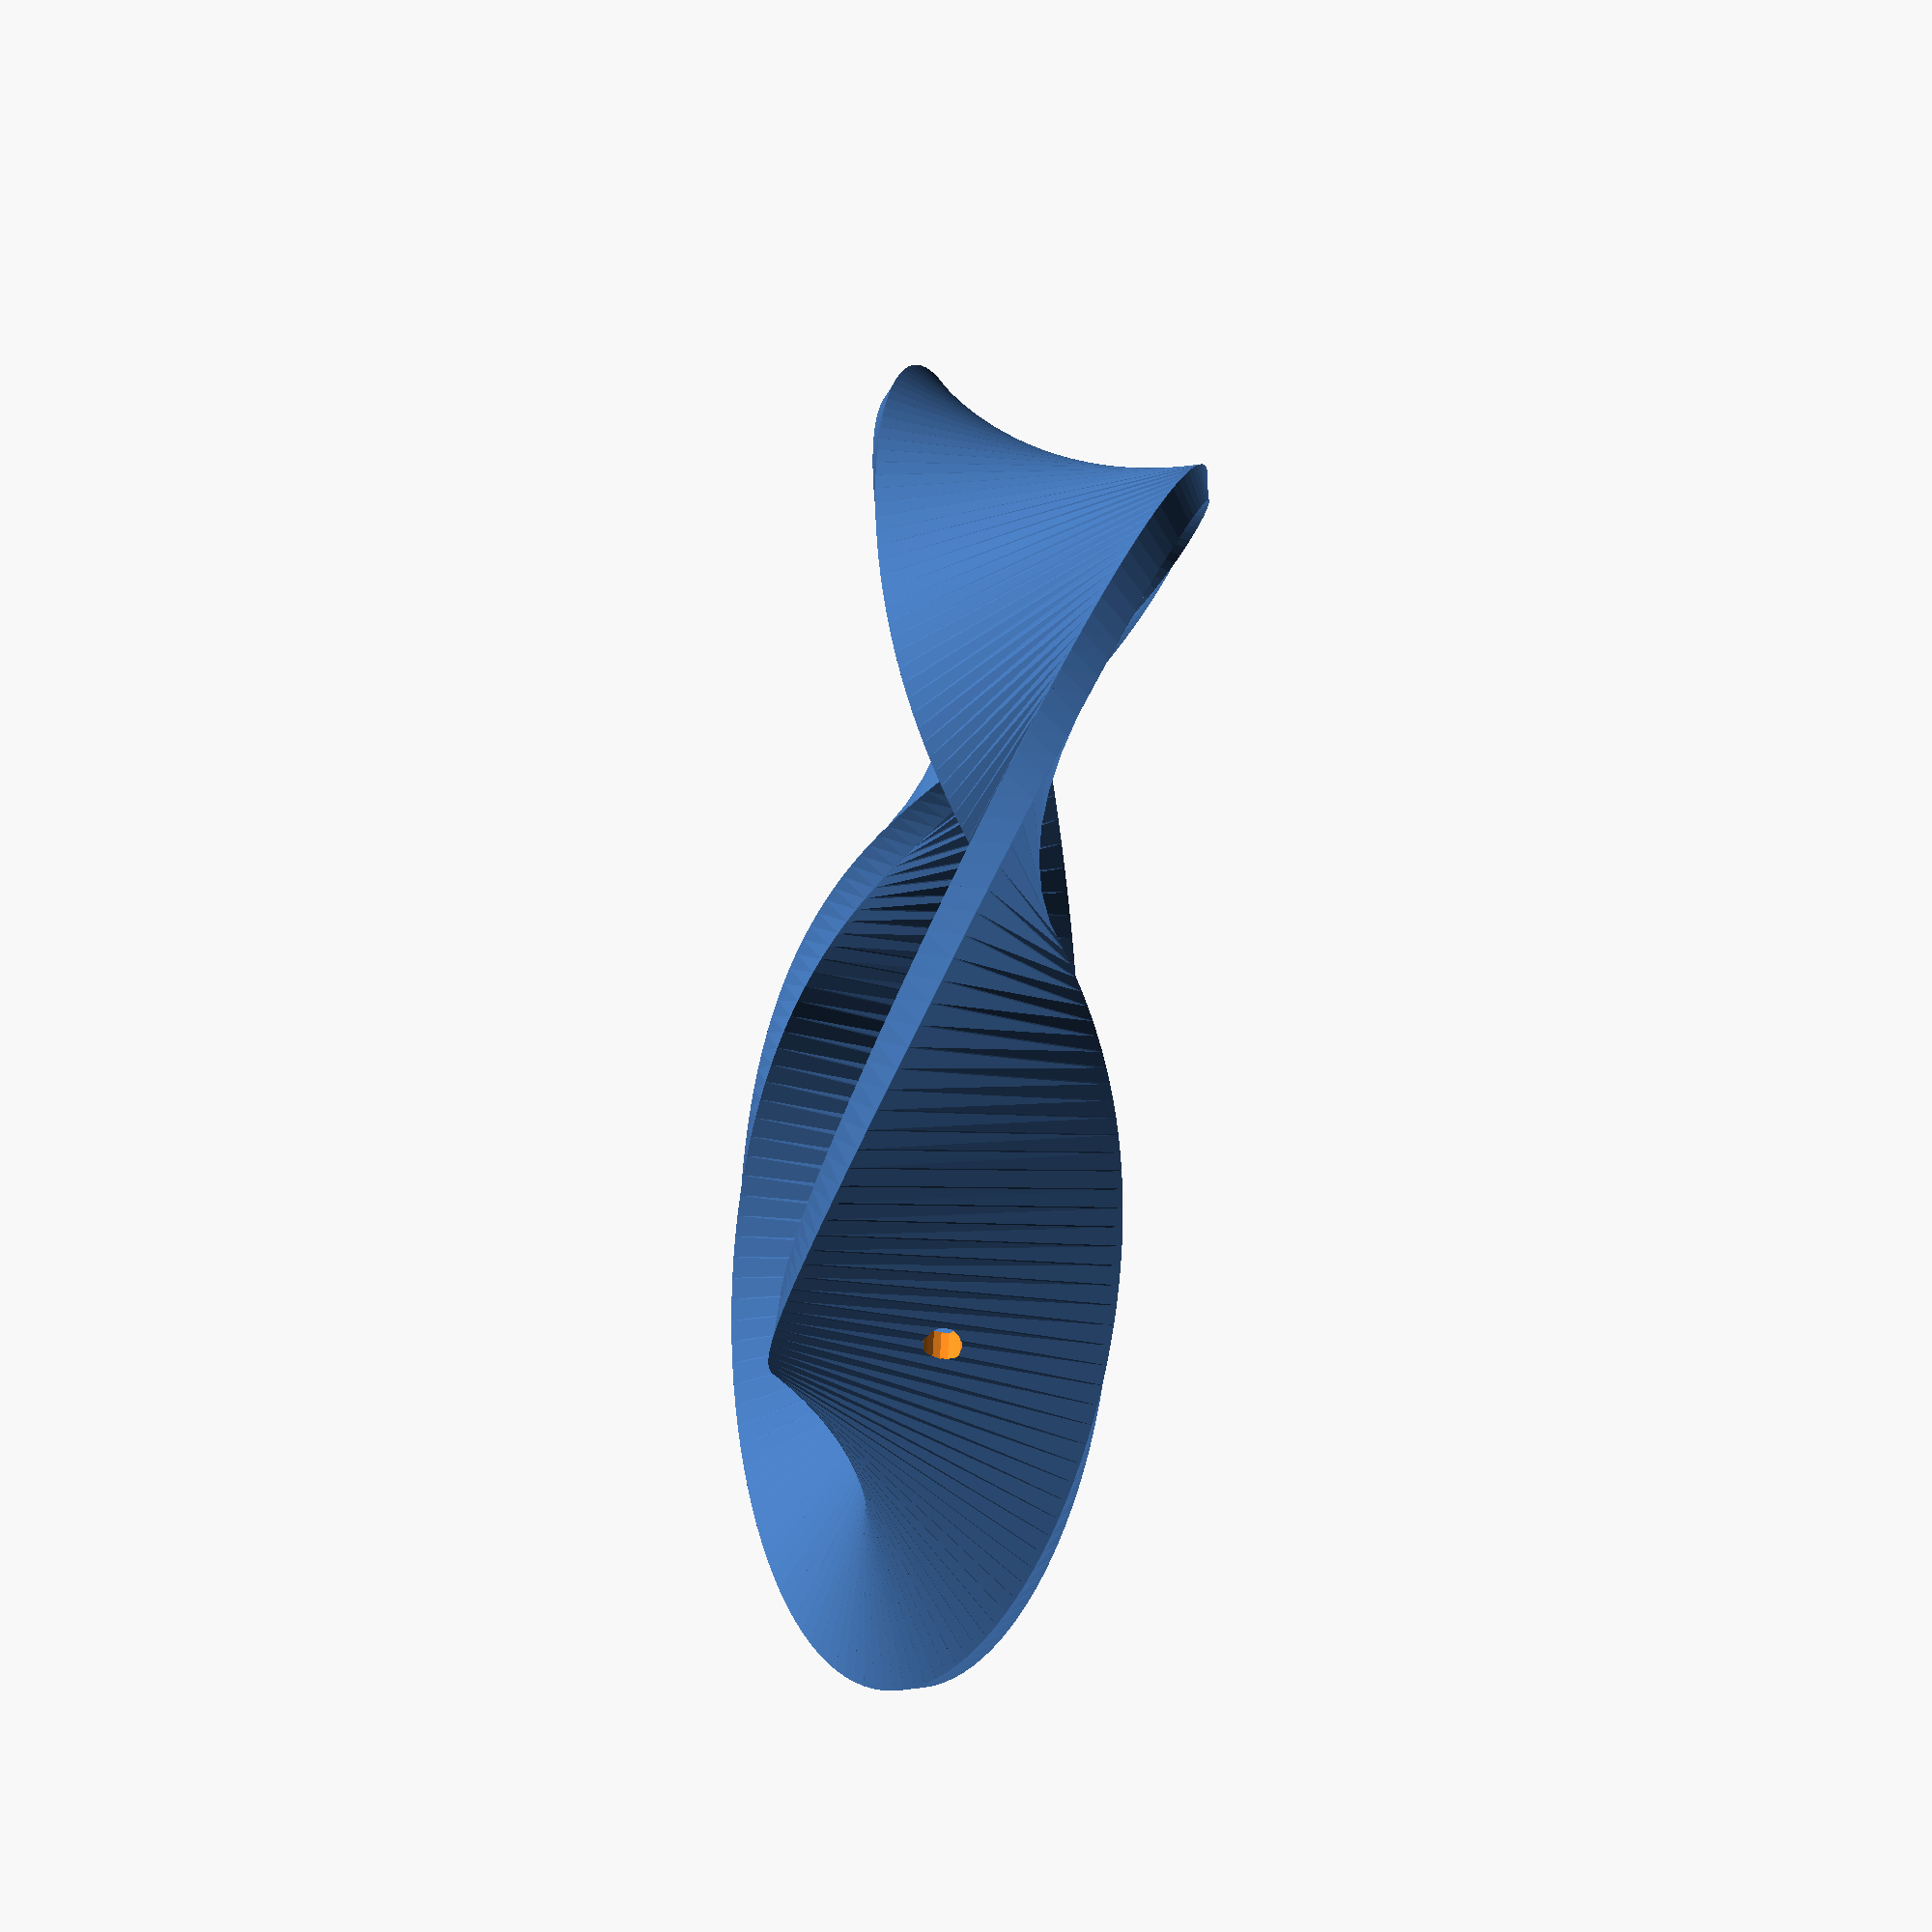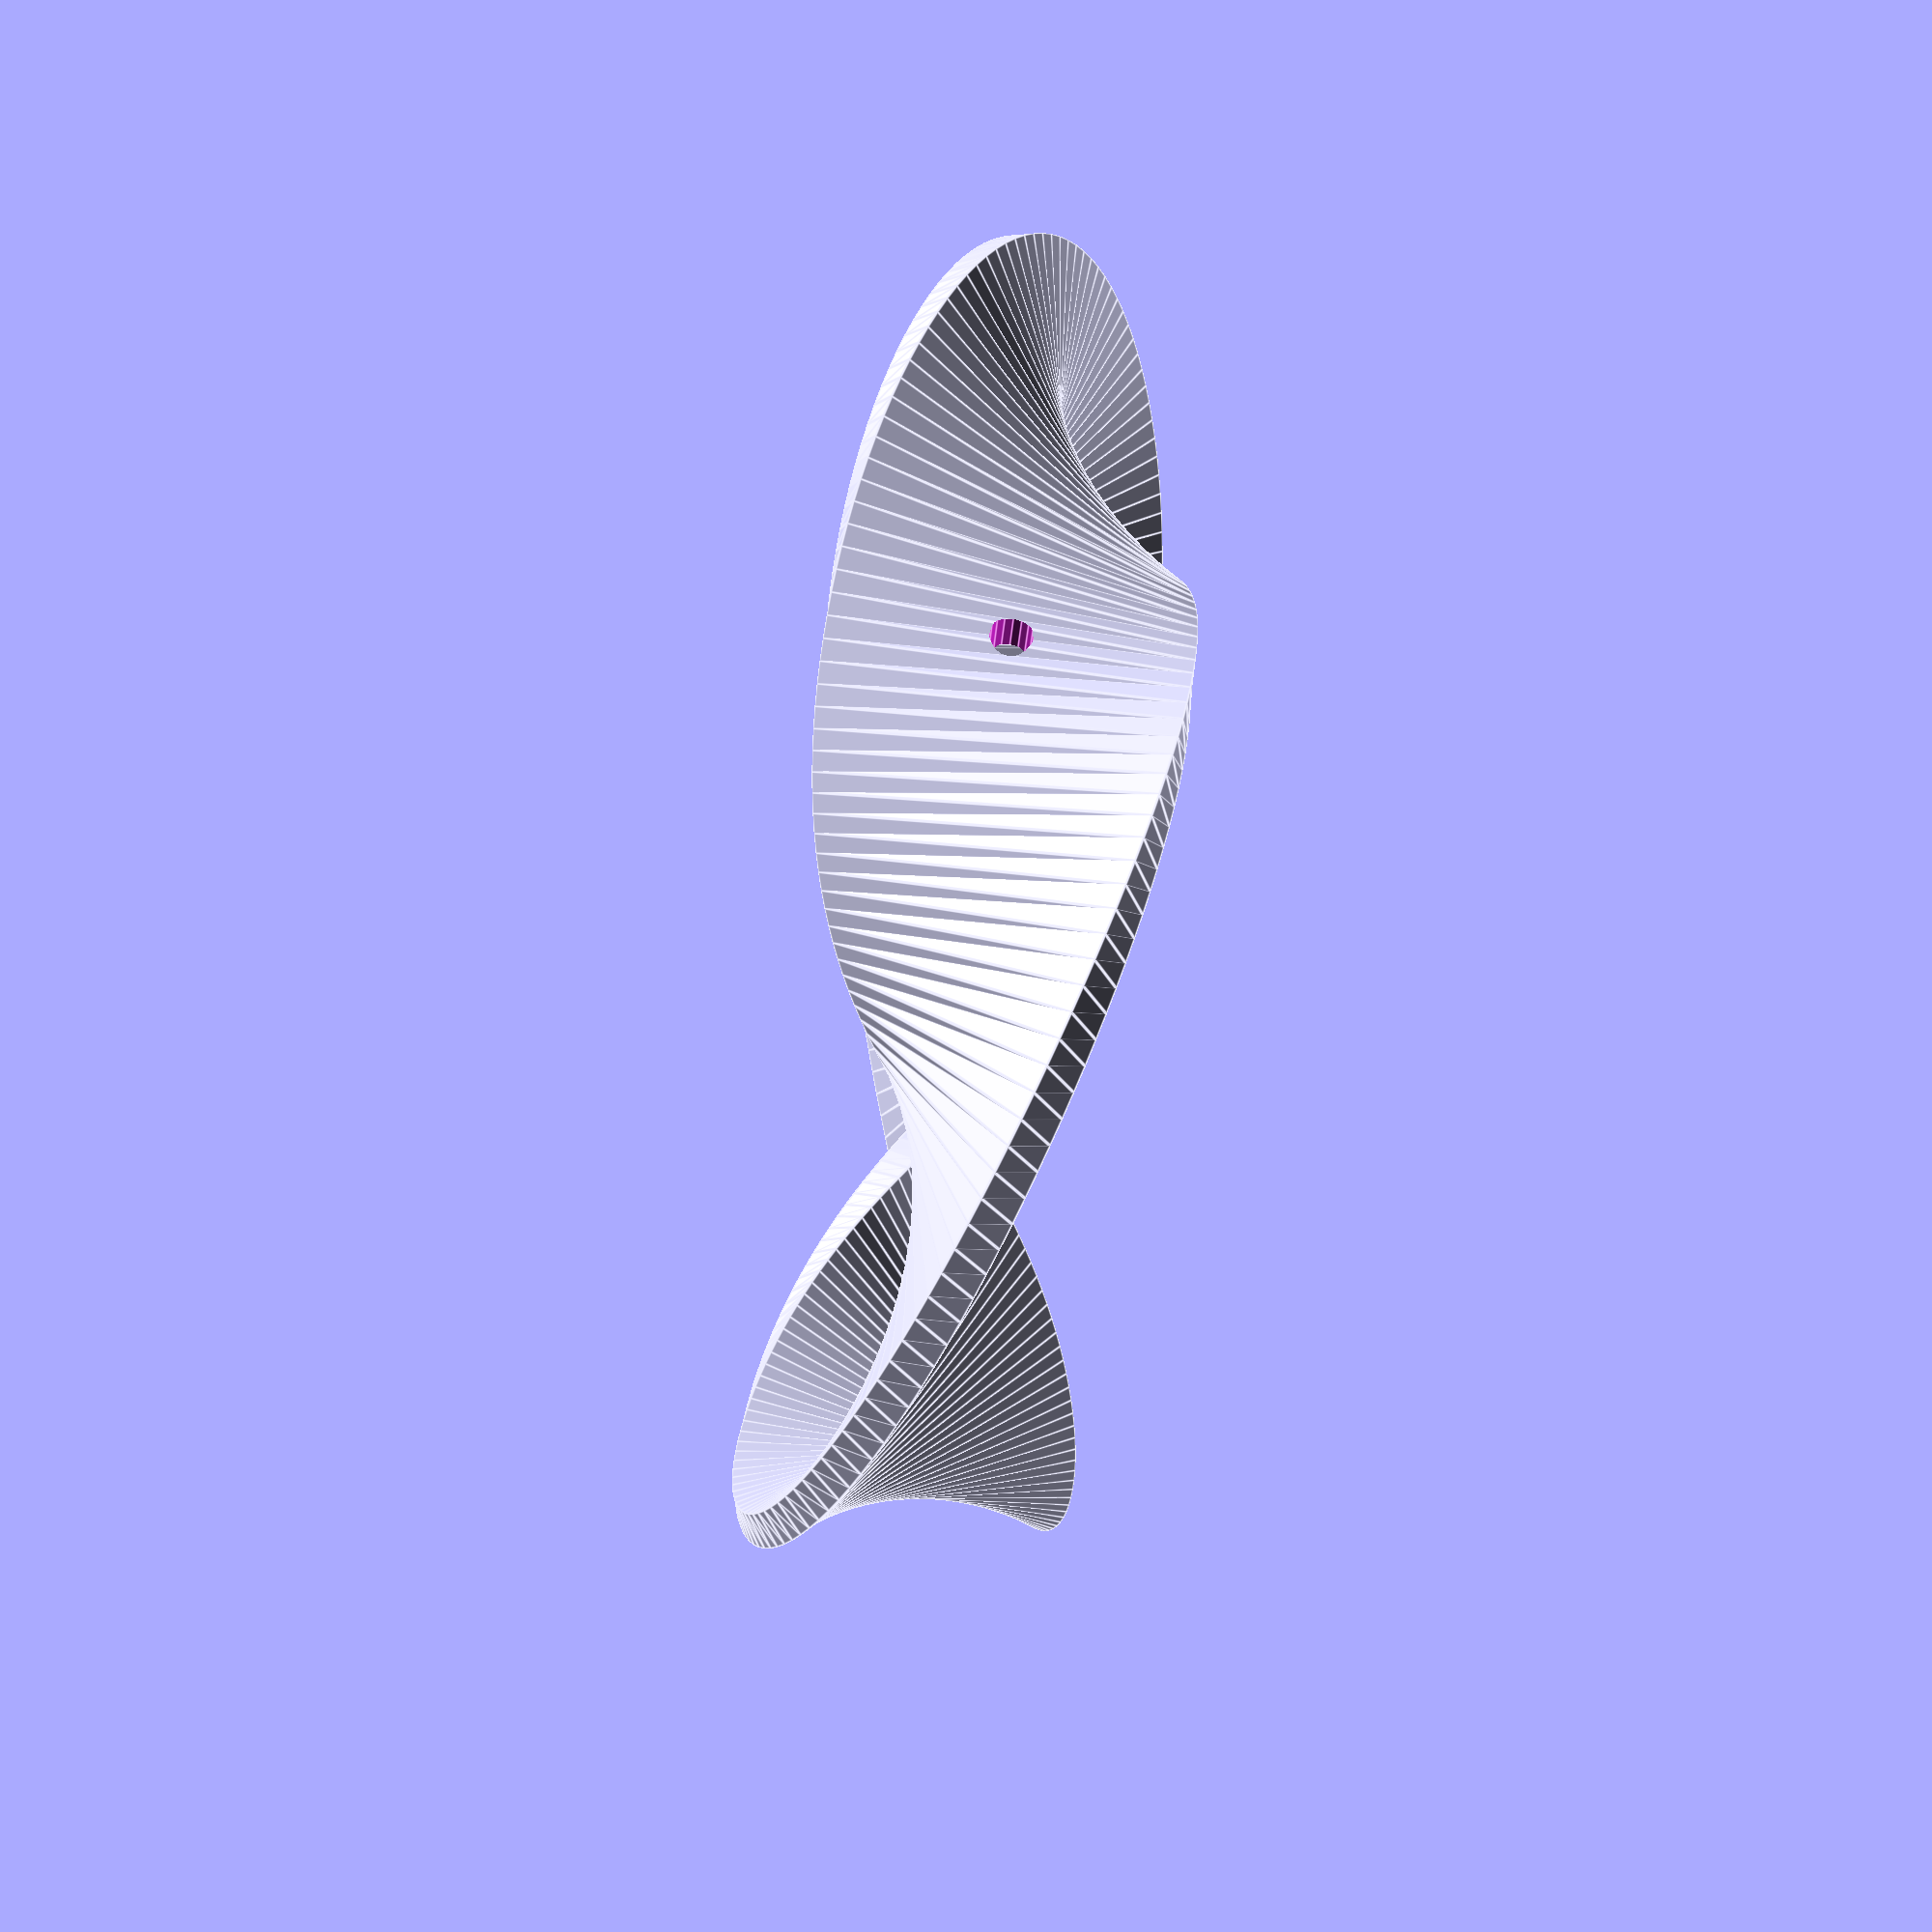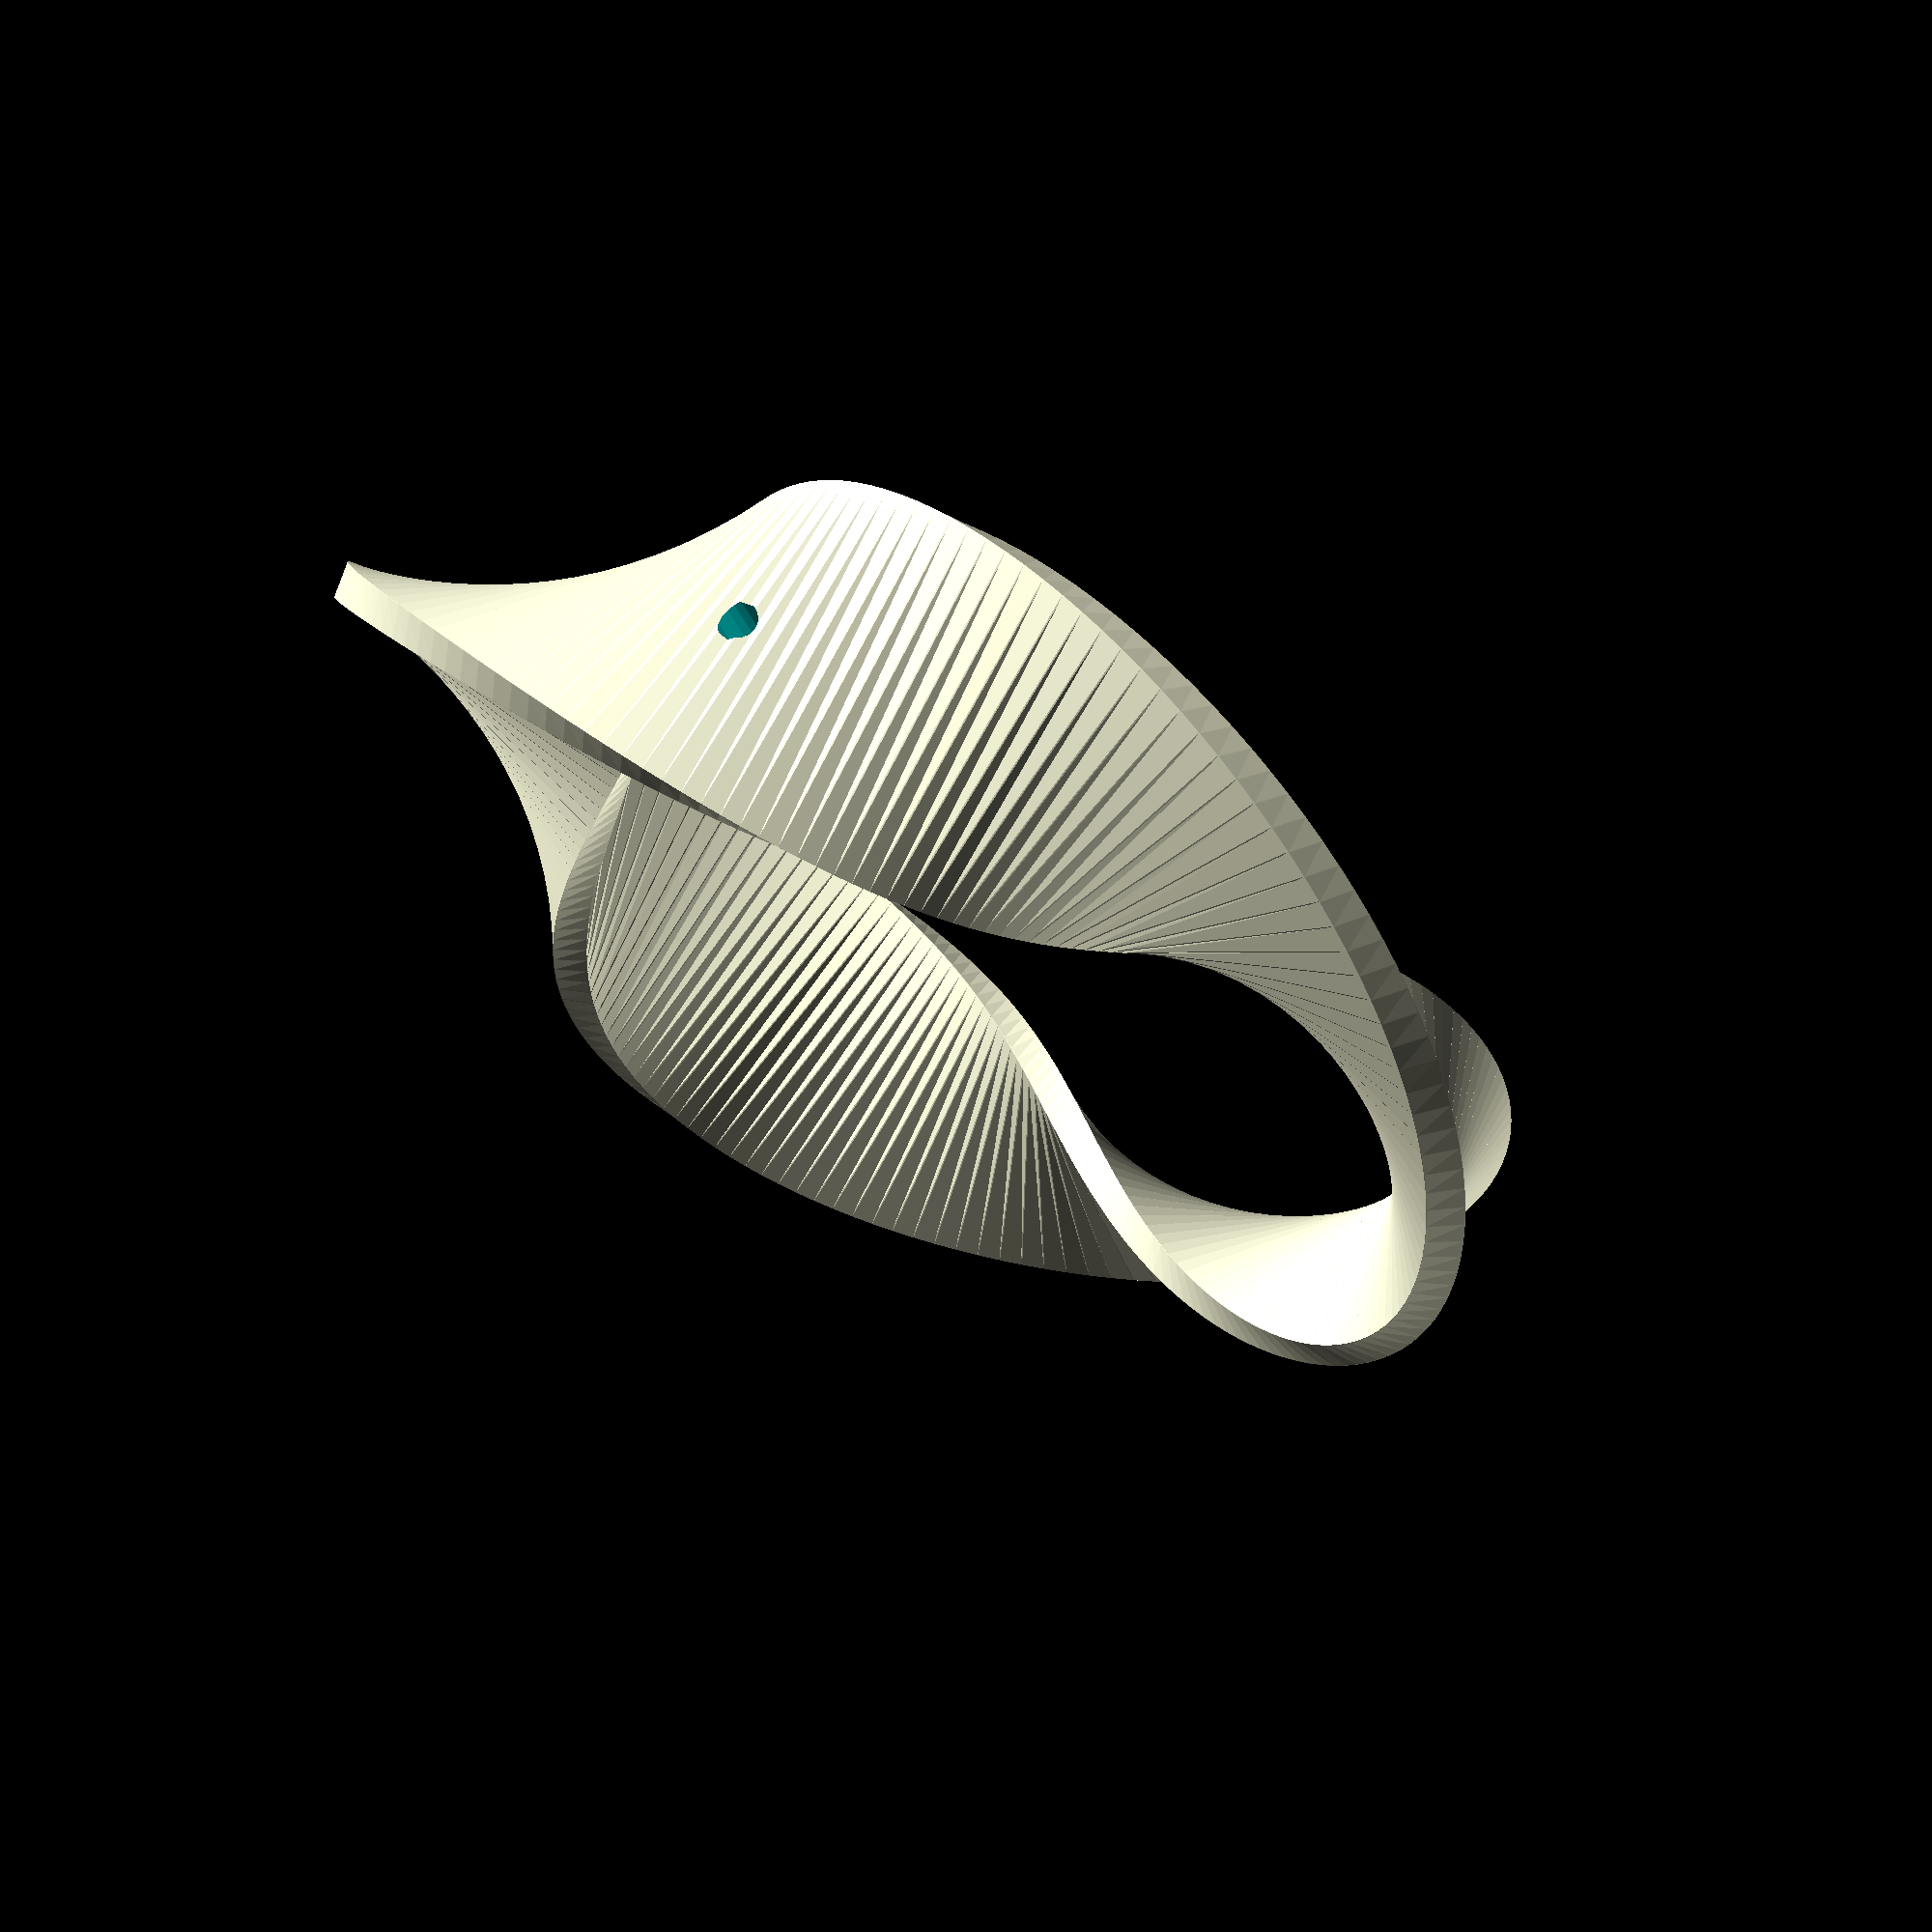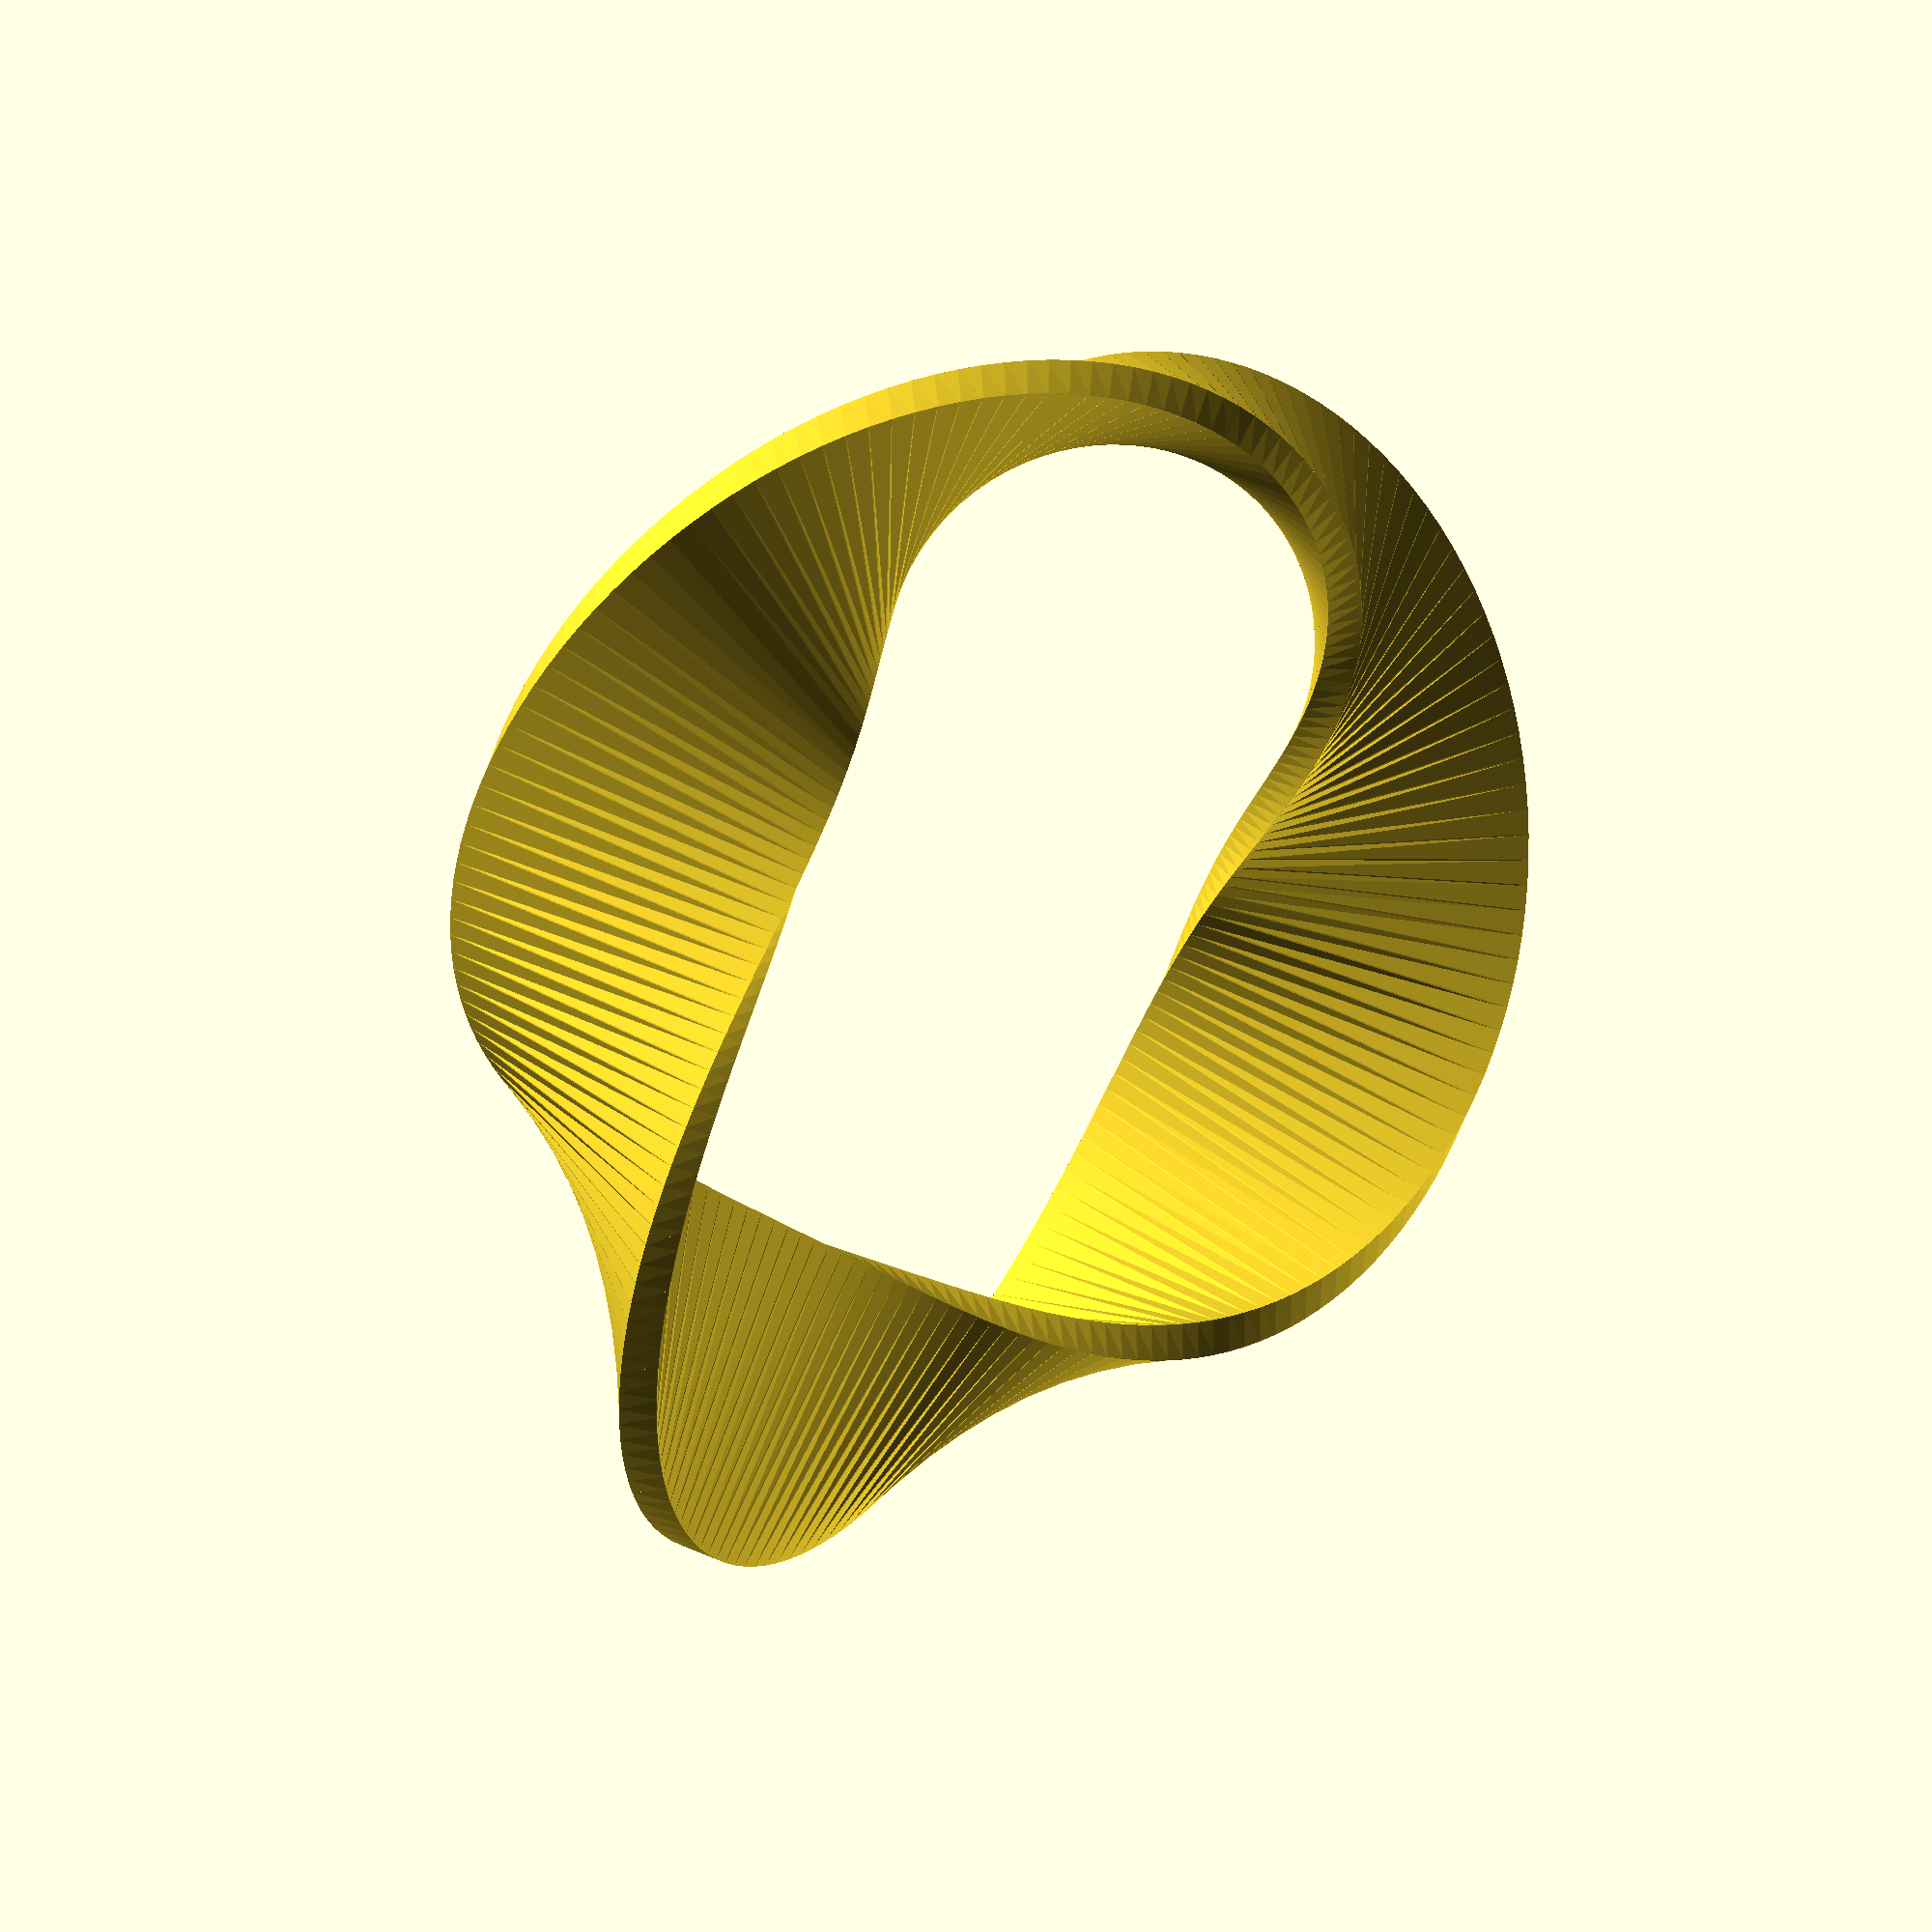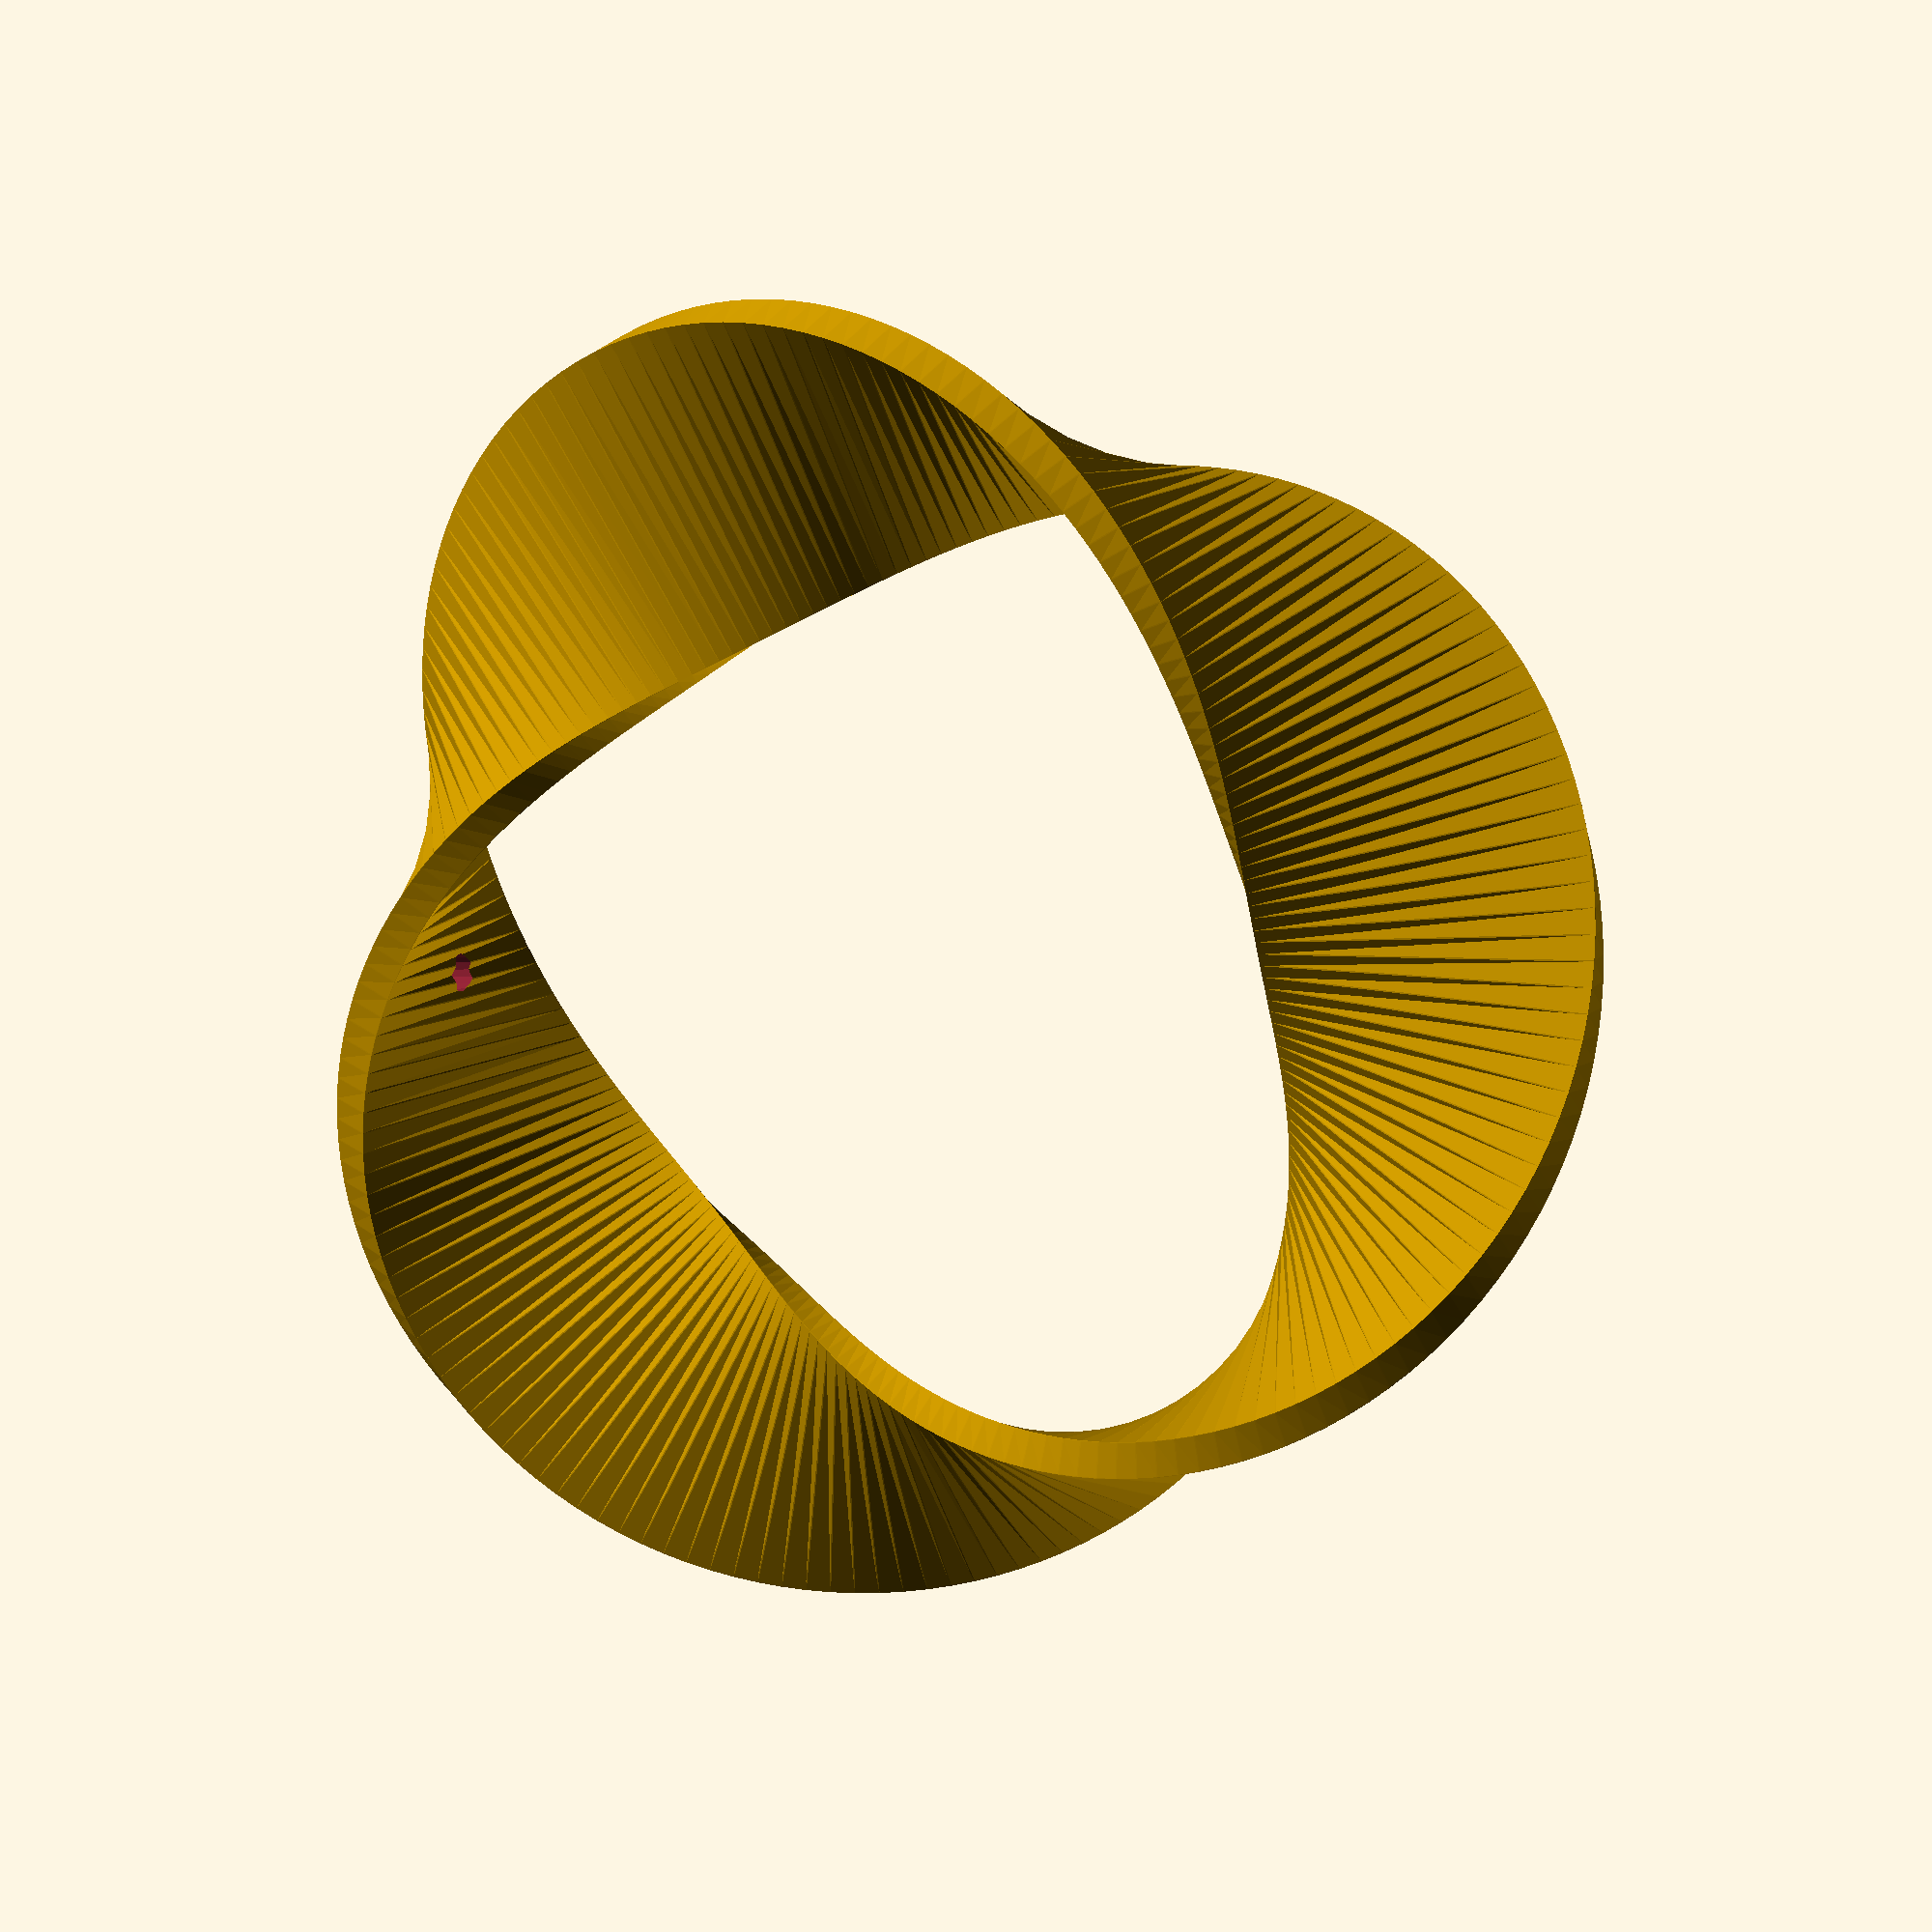
<openscad>
// Mobius strip
$fn=16;
//Radius of strip
Radius = 40;
//Width of Strip
Width = 25;
//Thickness of strip
Thickness=3;
//Half twists 0 is a collar, 1 is the mobius strip, 2 = fulll twist
Halftwist=3; 
//Start Angle - important if Halftwist = 0
Start=90;
//Step size in degrees
Step = 2;

module mobius_strip(radius,width,thickness,step=1, halftwist=3,start=90) {
  for (i = [0:step:360])
    hull() {
       rotate([0,0,i])
          translate([radius,0,0])
             rotate([0,start+i * halftwist * 0.5, 0]) 
               cube([width,Delta,thickness], center=true);
       rotate([0,0,i+step])
          translate([radius,0,0])
             rotate([0,start+(i+step)* halftwist * 0.5 , 0]) 
               cube([width,Delta,thickness], center=true);
       }
}

Delta= 0.1;

difference() {
    mobius_strip(Radius, Width, Thickness, Step, Halftwist,Start);
    translate([30, 0, 0]) rotate([0, 90, 0]) cylinder(d=3, h=25);
}
</openscad>
<views>
elev=66.2 azim=74.8 roll=261.5 proj=o view=solid
elev=86.6 azim=122.8 roll=262.9 proj=p view=edges
elev=290.9 azim=293.3 roll=210.5 proj=p view=solid
elev=332.6 azim=238.1 roll=138.3 proj=o view=solid
elev=169.9 azim=355.8 roll=159.9 proj=p view=wireframe
</views>
